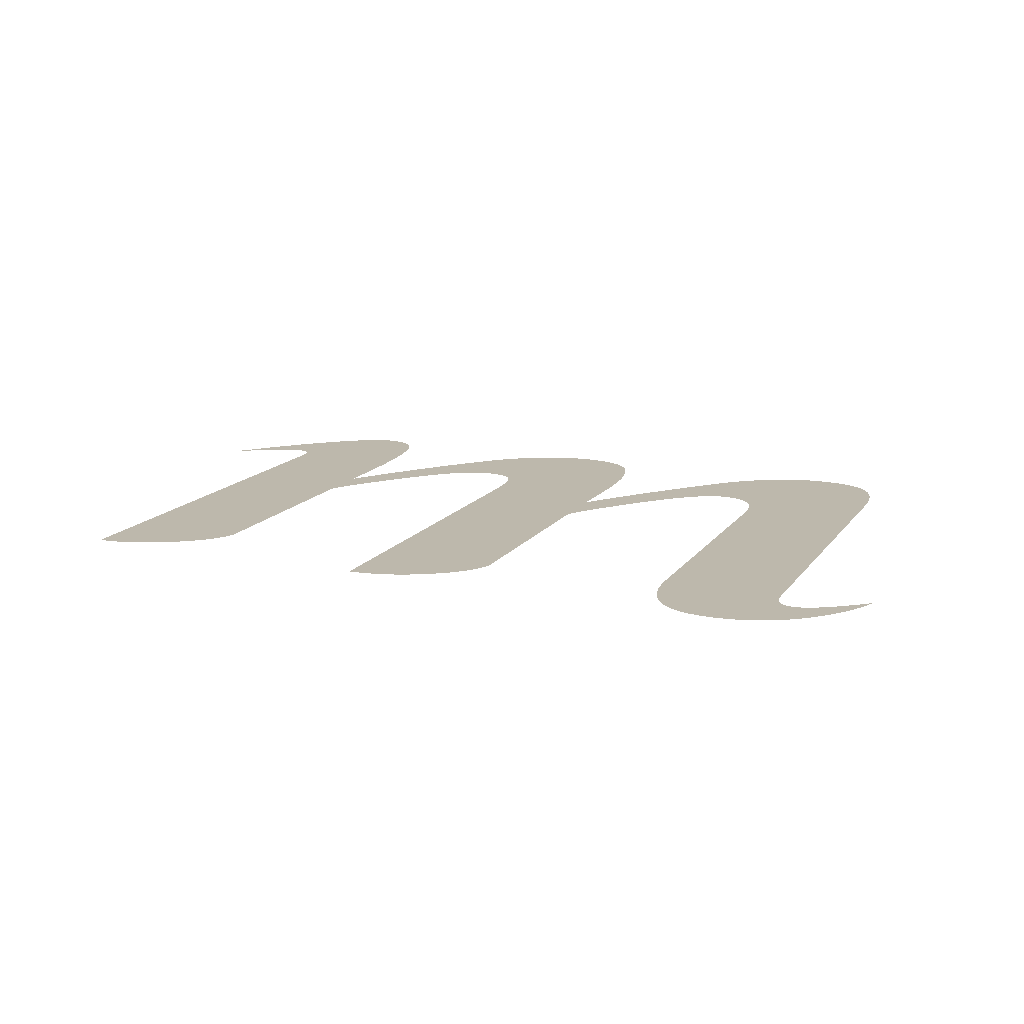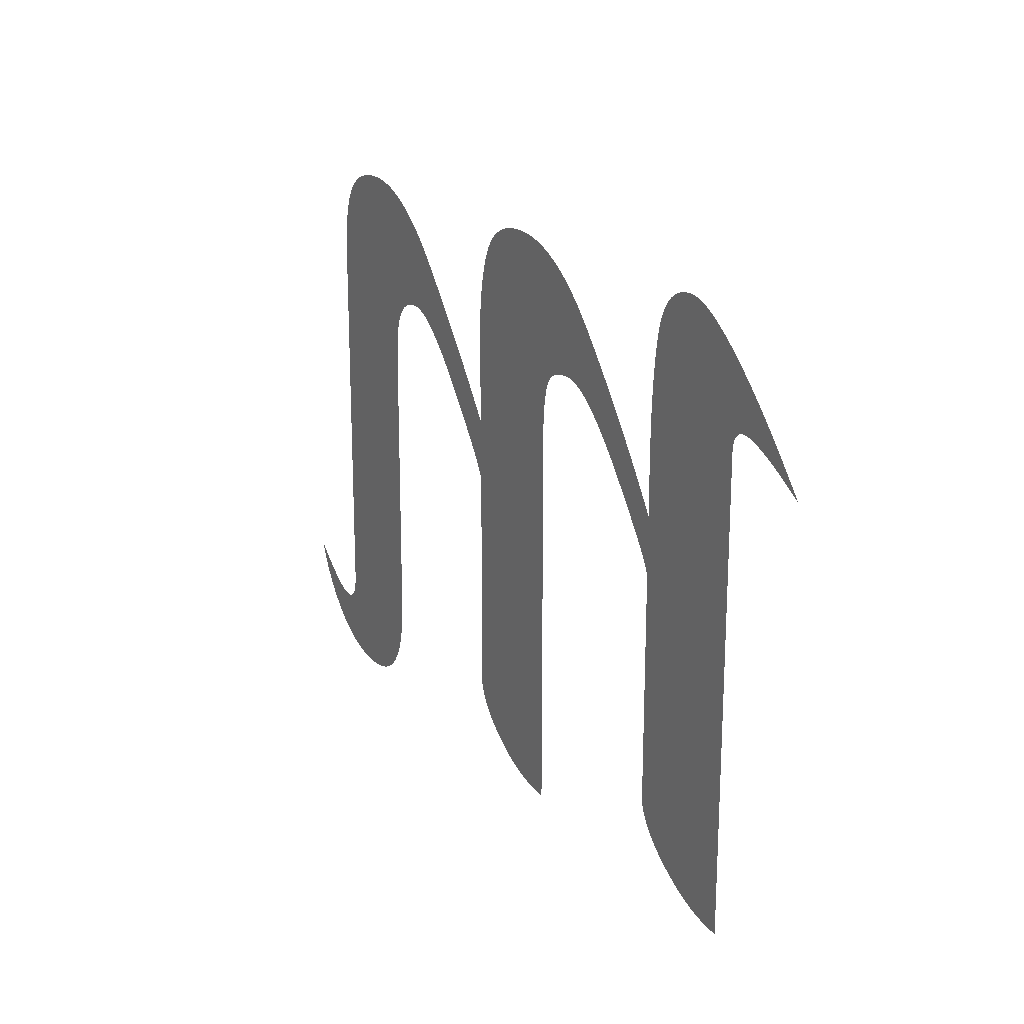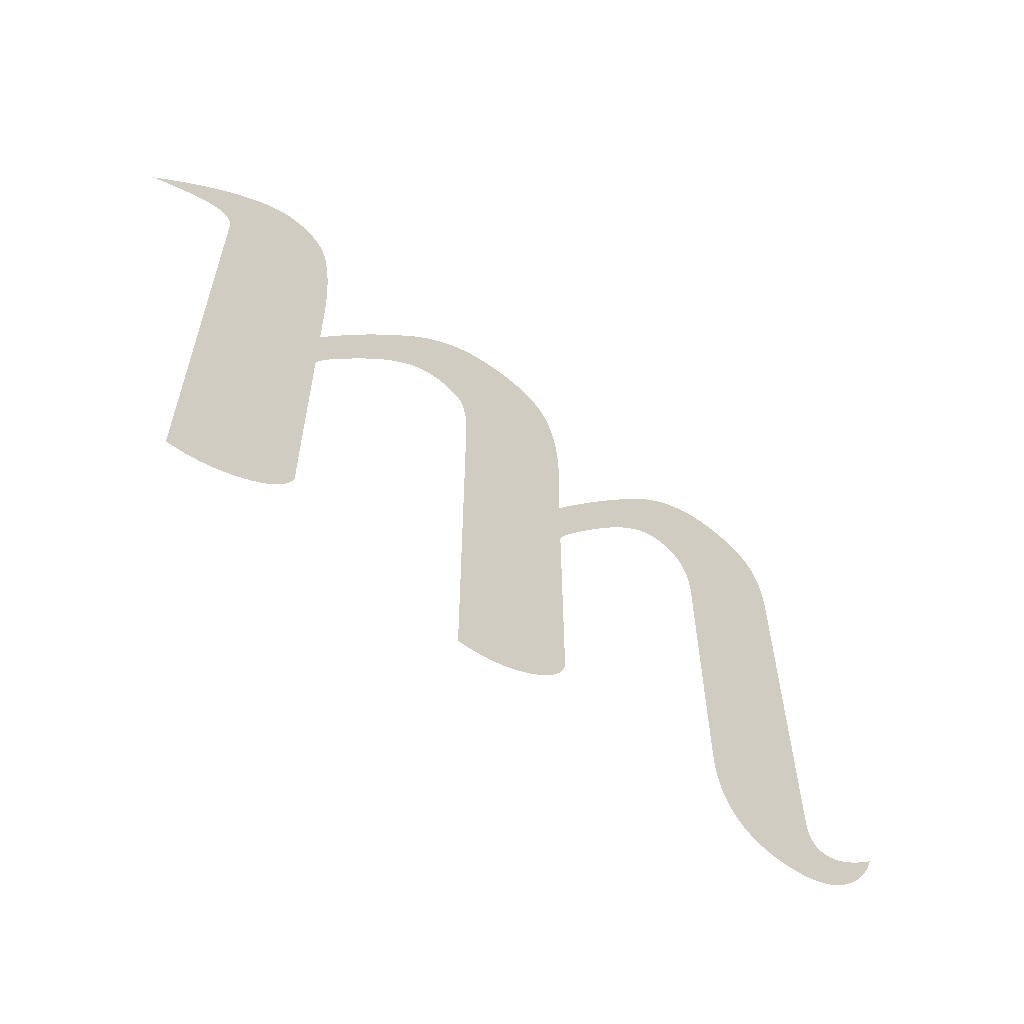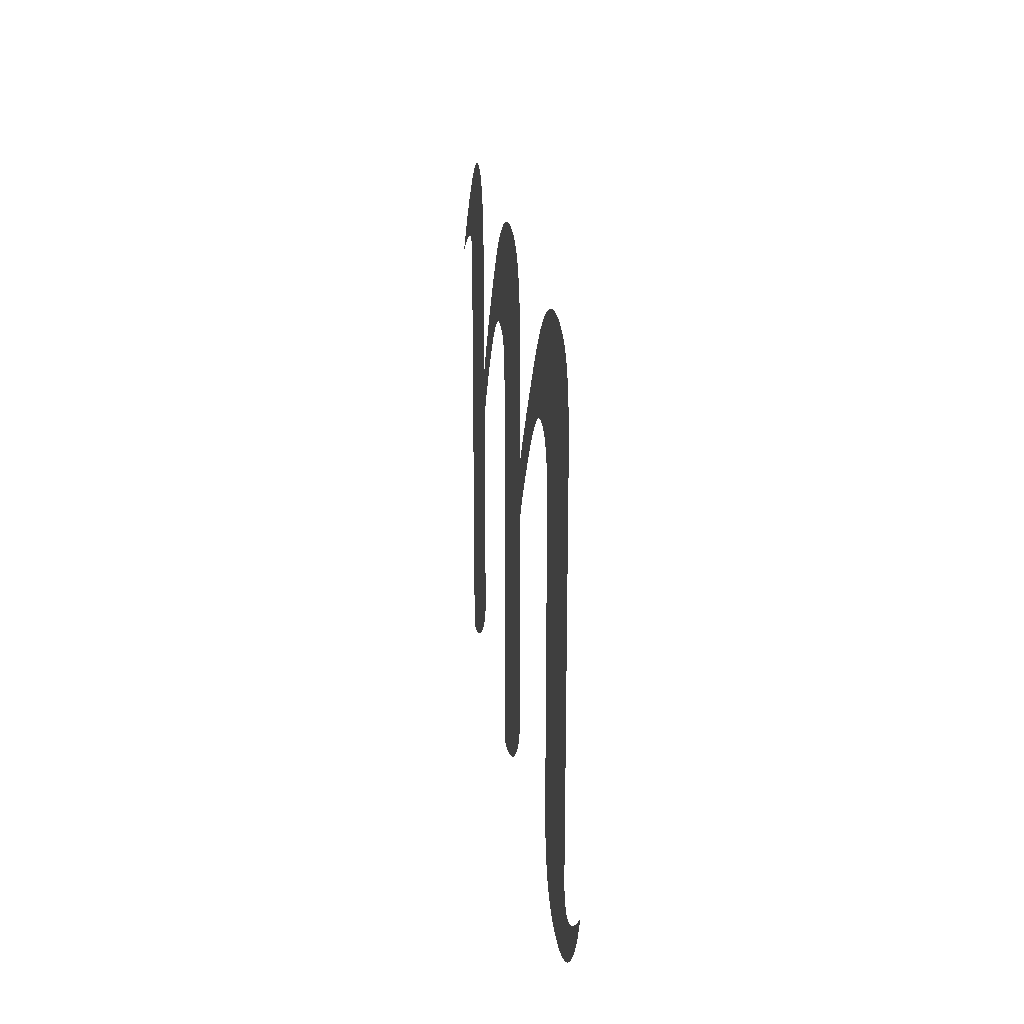
<metadata>
{"format":"obj","ext":"obj","renderer":"f3d","projection":"perspective","resolution":1024,"background":"white","views":[{"elev":14.8,"azim":23.0,"up":"+Z"},{"elev":19.7,"azim":-119.5,"up":"+Y"},{"elev":-59.6,"azim":-39.7,"up":"+Y"},{"elev":21.2,"azim":83.0,"up":"+Y"}]}
</metadata>
<code>
o Text
v 0.2323 -0.005068 -0
v 0.2323 0.2416 0
v 0.2322 0.2447 0
v 0.2321 0.2478 0
v 0.232 0.2508 0
v 0.2318 0.2536 0
v 0.2315 0.2563 0
v 0.2312 0.259 0
v 0.2308 0.2615 0
v 0.2304 0.2639 0
v 0.2299 0.2662 0
v 0.2293 0.2684 0
v 0.2287 0.2704 0
v 0.228 0.2724 0
v 0.2272 0.2742 0
v 0.2262 0.2759 0
v 0.225 0.2774 0
v 0.2235 0.2787 0
v 0.2219 0.2799 0
v 0.22 0.2809 0
v 0.2179 0.2818 0
v 0.2157 0.2825 0
v 0.2132 0.2831 0
v 0.2104 0.2835 0
v 0.2075 0.2837 0
v 0.2044 0.2838 0
v 0.2008 0.2835 0
v 0.197 0.2826 0
v 0.193 0.281 0
v 0.1888 0.2789 0
v 0.1845 0.2761 0
v 0.1799 0.2727 0
v 0.1752 0.2687 0
v 0.1702 0.2641 0
v 0.1651 0.2588 0
v 0.1598 0.253 0
v 0.1543 0.2465 0
v 0.1486 0.2394 0
v 0.1431 0.2323 0
v 0.1381 0.2257 0
v 0.1335 0.2196 0
v 0.1294 0.214 0
v 0.1258 0.2089 0
v 0.1227 0.2043 0
v 0.12 0.2002 0
v 0.1179 0.1966 0
v 0.1162 0.1936 0
v 0.115 0.1911 0
v 0.1143 0.189 0
v 0.114 0.1875 0
v 0.114 0.04392 0
v 0.1132 0.04098 0
v 0.112 0.03807 0
v 0.1106 0.03518 0
v 0.1089 0.03233 0
v 0.1069 0.0295 0
v 0.1046 0.02671 0
v 0.1021 0.02395 0
v 0.09919 0.02121 0
v 0.09605 0.0185 0
v 0.09261 0.01582 0
v 0.08889 0.01318 0
v 0.08488 0.01056 0
v 0.08073 0.008062 0
v 0.07659 0.005783 0
v 0.07245 0.003721 0
v 0.06832 0.001877 0
v 0.06419 0.000249 0
v 0.06007 -0.001161 -0
v 0.05596 -0.002355 -0
v 0.05185 -0.003331 -0
v 0.04775 -0.004091 -0
v 0.04365 -0.004634 -0
v 0.03956 -0.004959 -0
v 0.03547 -0.005068 -0
v 0.03547 0.2838 0
v 0.0354 0.2859 0
v 0.03519 0.2879 0
v 0.03484 0.2897 0
v 0.03435 0.2913 0
v 0.03371 0.2927 0
v 0.03294 0.2939 0
v 0.03202 0.295 0
v 0.03097 0.2958 0
v 0.02977 0.2965 0
v 0.02843 0.2969 0
v 0.02696 0.2972 0
v 0.02534 0.2973 0
v 0.02307 0.2971 0
v 0.02048 0.2967 0
v 0.01758 0.2959 0
v 0.01436 0.2948 0
v 0.01082 0.2933 0
v 0.006968 0.2916 0
v 0.002798 0.2895 0
v -0.001689 0.2872 0
v -0.006493 0.2845 0
v -0.01161 0.2815 0
v -0.01705 0.2781 0
v -0.0228 0.2745 0
v -0.01749 0.2811 0
v -0.01226 0.2875 0
v -0.0071 0.2937 0
v -0.002018 0.2996 0
v 0.002988 0.3053 0
v 0.007918 0.3107 0
v 0.01277 0.3159 0
v 0.01755 0.3209 0
v 0.02225 0.3256 0
v 0.02687 0.33 0
v 0.03142 0.3343 0
v 0.0359 0.3383 0
v 0.04025 0.342 0
v 0.04445 0.3454 0
v 0.04849 0.3484 0
v 0.05237 0.3512 0
v 0.05609 0.3536 0
v 0.05965 0.3557 0
v 0.06305 0.3575 0
v 0.0663 0.3589 0
v 0.06939 0.36 0
v 0.07232 0.3608 0
v 0.07509 0.3613 0
v 0.0777 0.3615 0
v 0.08152 0.3613 0
v 0.08511 0.3608 0
v 0.08844 0.3599 0
v 0.09155 0.3586 0
v 0.0944 0.357 0
v 0.09702 0.355 0
v 0.0994 0.3527 0
v 0.1015 0.35 0
v 0.1034 0.347 0
v 0.1051 0.3436 0
v 0.1065 0.3398 0
v 0.1077 0.3357 0
v 0.1087 0.3312 0
v 0.1096 0.3264 0
v 0.1105 0.3211 0
v 0.1112 0.3154 0
v 0.1119 0.3093 0
v 0.1124 0.3029 0
v 0.1129 0.296 0
v 0.1133 0.2888 0
v 0.1136 0.2812 0
v 0.1138 0.2731 0
v 0.114 0.2647 0
v 0.114 0.2559 0
v 0.114 0.2247 0
v 0.1195 0.2332 0
v 0.1251 0.2416 0
v 0.1307 0.2499 0
v 0.1364 0.258 0
v 0.1421 0.2661 0
v 0.1479 0.274 0
v 0.1537 0.2818 0
v 0.1596 0.2894 0
v 0.1656 0.297 0
v 0.1716 0.3044 0
v 0.1776 0.3117 0
v 0.1837 0.3188 0
v 0.1898 0.3256 0
v 0.1961 0.3319 0
v 0.2023 0.3375 0
v 0.2086 0.3425 0
v 0.215 0.347 0
v 0.2214 0.3508 0
v 0.2279 0.3541 0
v 0.2344 0.3567 0
v 0.2409 0.3588 0
v 0.2476 0.3603 0
v 0.2542 0.3612 0
v 0.261 0.3615 0
v 0.266 0.3613 0
v 0.2708 0.3609 0
v 0.2753 0.3602 0
v 0.2795 0.3591 0
v 0.2834 0.3578 0
v 0.287 0.3562 0
v 0.2903 0.3543 0
v 0.2933 0.3521 0
v 0.296 0.3496 0
v 0.2984 0.3468 0
v 0.3005 0.3437 0
v 0.3024 0.3404 0
v 0.304 0.3367 0
v 0.3055 0.3327 0
v 0.3068 0.3285 0
v 0.308 0.3239 0
v 0.3091 0.3191 0
v 0.31 0.314 0
v 0.3107 0.3086 0
v 0.3114 0.3028 0
v 0.3119 0.2968 0
v 0.3122 0.2905 0
v 0.3124 0.2839 0
v 0.3125 0.277 0
v 0.3125 0.2749 0
v 0.3125 0.2728 0
v 0.3125 0.2707 0
v 0.3125 0.2686 0
v 0.3124 0.2665 0
v 0.3124 0.2645 0
v 0.3124 0.2624 0
v 0.3123 0.2603 0
v 0.3123 0.2583 0
v 0.3122 0.2562 0
v 0.3121 0.2542 0
v 0.3121 0.2521 0
v 0.312 0.2501 0
v 0.3119 0.248 0
v 0.3119 0.246 0
v 0.3118 0.2439 0
v 0.3118 0.2418 0
v 0.3118 0.2398 0
v 0.3117 0.2377 0
v 0.3117 0.2356 0
v 0.3117 0.2335 0
v 0.3117 0.2314 0
v 0.3117 0.2293 0
v 0.3117 0.2272 0
v 0.3169 0.2347 0
v 0.3223 0.2421 0
v 0.3277 0.2496 0
v 0.3333 0.257 0
v 0.3389 0.2645 0
v 0.3447 0.272 0
v 0.3506 0.2794 0
v 0.3565 0.2869 0
v 0.3626 0.2943 0
v 0.3687 0.3018 0
v 0.375 0.3093 0
v 0.3813 0.3167 0
v 0.3877 0.3239 0
v 0.3942 0.3304 0
v 0.4006 0.3363 0
v 0.407 0.3416 0
v 0.4134 0.3463 0
v 0.4199 0.3503 0
v 0.4263 0.3537 0
v 0.4328 0.3565 0
v 0.4392 0.3587 0
v 0.4457 0.3602 0
v 0.4521 0.3612 0
v 0.4586 0.3615 0
v 0.463 0.3614 0
v 0.4672 0.3611 0
v 0.4712 0.3606 0
v 0.4749 0.3599 0
v 0.4784 0.359 0
v 0.4817 0.3579 0
v 0.4848 0.3566 0
v 0.4877 0.3551 0
v 0.4904 0.3534 0
v 0.4928 0.3515 0
v 0.495 0.3494 0
v 0.497 0.3471 0
v 0.4989 0.3446 0
v 0.5005 0.3418 0
v 0.502 0.3387 0
v 0.5034 0.3353 0
v 0.5046 0.3316 0
v 0.5056 0.3277 0
v 0.5065 0.3235 0
v 0.5072 0.319 0
v 0.5077 0.3142 0
v 0.5081 0.3091 0
v 0.5084 0.3038 0
v 0.5084 0.2981 0
v 0.5084 0.0549 0
v 0.5085 0.05166 0
v 0.5088 0.0487 0
v 0.5092 0.04603 0
v 0.5099 0.04364 0
v 0.5106 0.04153 0
v 0.5116 0.0397 0
v 0.5128 0.03815 0
v 0.5141 0.03688 0
v 0.5156 0.0359 0
v 0.5172 0.03519 0
v 0.5191 0.03477 0
v 0.5211 0.03463 0
v 0.5236 0.03482 0
v 0.5263 0.03538 0
v 0.5292 0.03632 0
v 0.5324 0.03763 0
v 0.5357 0.03932 0
v 0.5393 0.04138 0
v 0.543 0.04383 0
v 0.547 0.04664 0
v 0.5512 0.04983 0
v 0.5556 0.0534 0
v 0.5602 0.05734 0
v 0.565 0.06166 0
v 0.5633 0.05707 0
v 0.5613 0.0526 0
v 0.5592 0.04825 0
v 0.5569 0.04401 0
v 0.5544 0.03989 0
v 0.5517 0.0359 0
v 0.5489 0.03201 0
v 0.5459 0.02825 0
v 0.5427 0.0246 0
v 0.5393 0.02107 0
v 0.5358 0.01765 0
v 0.5321 0.01436 0
v 0.5282 0.01125 0
v 0.5243 0.008422 0
v 0.5203 0.005859 0
v 0.5161 0.003566 0
v 0.5119 0.001543 0
v 0.5076 -0.000211 -0
v 0.5032 -0.001695 -0
v 0.4987 -0.002909 -0
v 0.4941 -0.003853 -0
v 0.4894 -0.004528 -0
v 0.4846 -0.004933 -0
v 0.4797 -0.005068 -0
v 0.4719 -0.004628 -0
v 0.4648 -0.003308 -0
v 0.4583 -0.001109 -0
v 0.4525 0.001971 0
v 0.4474 0.00593 0
v 0.443 0.01077 0
v 0.4392 0.01649 0
v 0.4362 0.02309 0
v 0.4338 0.03056 0
v 0.4321 0.03892 0
v 0.4311 0.04816 0
v 0.4307 0.05828 0
v 0.4307 0.2416 0
v 0.4307 0.2451 0
v 0.4306 0.2485 0
v 0.4303 0.2518 0
v 0.43 0.2549 0
v 0.4296 0.2578 0
v 0.4291 0.2606 0
v 0.4284 0.2631 0
v 0.4277 0.2656 0
v 0.4269 0.2678 0
v 0.4261 0.2699 0
v 0.4251 0.2719 0
v 0.424 0.2736 0
v 0.4228 0.2753 0
v 0.4215 0.2767 0
v 0.4201 0.2781 0
v 0.4185 0.2793 0
v 0.4169 0.2803 0
v 0.4151 0.2812 0
v 0.4132 0.282 0
v 0.4112 0.2827 0
v 0.4091 0.2832 0
v 0.4069 0.2835 0
v 0.4045 0.2837 0
v 0.402 0.2838 0
v 0.3987 0.2835 0
v 0.3951 0.2825 0
v 0.3913 0.281 0
v 0.3873 0.2788 0
v 0.3831 0.276 0
v 0.3786 0.2726 0
v 0.3739 0.2686 0
v 0.369 0.2639 0
v 0.3639 0.2586 0
v 0.3585 0.2527 0
v 0.3529 0.2462 0
v 0.3471 0.239 0
v 0.3415 0.2318 0
v 0.3363 0.2252 0
v 0.3316 0.219 0
v 0.3274 0.2134 0
v 0.3237 0.2083 0
v 0.3205 0.2038 0
v 0.3178 0.1997 0
v 0.3156 0.1962 0
v 0.3139 0.1933 0
v 0.3126 0.1908 0
v 0.3119 0.1889 0
v 0.3117 0.1875 0
v 0.3117 0.04392 0
v 0.3108 0.04098 0
v 0.3097 0.03807 0
v 0.3083 0.03518 0
v 0.3066 0.03233 0
v 0.3047 0.0295 0
v 0.3025 0.02671 0
v 0.3 0.02395 0
v 0.2972 0.02121 0
v 0.2942 0.0185 0
v 0.2908 0.01582 0
v 0.2872 0.01318 0
v 0.2834 0.01056 0
v 0.2793 0.008062 0
v 0.2753 0.005783 0
v 0.2711 0.003721 0
v 0.267 0.001877 0
v 0.2628 0.000249 0
v 0.2586 -0.001161 -0
v 0.2543 -0.002355 -0
v 0.25 -0.003331 -0
v 0.2456 -0.004091 -0
v 0.2412 -0.004634 -0
v 0.2367 -0.004959 -0
f 123 125 124
f 172 174 173
f 244 246 245
f 244 247 246
f 172 175 174
f 122 125 123
f 122 126 125
f 171 175 172
f 243 247 244
f 243 248 247
f 171 176 175
f 121 126 122
f 121 127 126
f 243 249 248
f 170 176 171
f 242 249 243
f 170 177 176
f 120 127 121
f 242 250 249
f 120 128 127
f 170 178 177
f 242 251 250
f 119 128 120
f 169 178 170
f 241 251 242
f 119 129 128
f 241 252 251
f 169 179 178
f 118 129 119
f 118 130 129
f 168 179 169
f 241 253 252
f 240 253 241
f 168 180 179
f 117 130 118
f 240 254 253
f 117 131 130
f 168 181 180
f 167 181 168
f 239 254 240
f 116 131 117
f 239 255 254
f 116 132 131
f 167 182 181
f 239 256 255
f 115 132 116
f 166 182 167
f 238 256 239
f 115 133 132
f 166 183 182
f 238 257 256
f 114 133 115
f 238 258 257
f 114 134 133
f 165 183 166
f 165 184 183
f 237 258 238
f 113 134 114
f 237 259 258
f 165 185 184
f 113 135 134
f 164 185 165
f 112 135 113
f 237 260 259
f 236 260 237
f 164 186 185
f 112 136 135
f 236 261 260
f 111 136 112
f 163 186 164
f 163 187 186
f 235 261 236
f 111 137 136
f 235 262 261
f 110 137 111
f 163 188 187
f 162 188 163
f 235 263 262
f 110 138 137
f 234 263 235
f 109 138 110
f 162 189 188
f 234 264 263
f 109 139 138
f 161 189 162
f 108 139 109
f 161 190 189
f 233 264 234
f 233 265 264
f 108 140 139
f 107 140 108
f 161 191 190
f 233 266 265
f 160 191 161
f 232 266 233
f 106 140 107
f 106 141 140
f 232 267 266
f 160 192 191
f 159 192 160
f 105 141 106
f 105 142 141
f 231 267 232
f 231 268 267
f 159 193 192
f 104 142 105
f 158 193 159
f 231 269 268
f 104 143 142
f 158 194 193
f 230 269 231
f 103 89 104
f 89 88 104
f 88 143 104
f 230 355 269
f 355 354 269
f 354 353 269
f 353 352 269
f 352 351 269
f 351 350 269
f 350 349 269
f 349 348 269
f 348 347 269
f 347 346 269
f 346 345 269
f 345 344 269
f 344 343 269
f 343 342 269
f 342 341 269
f 341 340 269
f 340 270 269
f 87 143 88
f 86 143 87
f 103 90 89
f 157 194 158
f 85 143 86
f 157 195 194
f 103 91 90
f 84 143 85
f 84 144 143
f 103 92 91
f 83 144 84
f 82 144 83
f 103 93 92
f 229 355 230
f 81 144 82
f 102 93 103
f 102 94 93
f 80 144 81
f 102 95 94
f 79 144 80
f 157 196 195
f 78 144 79
f 102 96 95
f 156 26 157
f 26 196 157
f 78 145 144
f 77 145 78
f 101 96 102
f 101 97 96
f 228 355 229
f 76 145 77
f 101 98 97
f 26 25 196
f 25 197 196
f 75 145 76
f 156 27 26
f 228 356 355
f 24 197 25
f 156 28 27
f 228 357 356
f 23 197 24
f 22 197 23
f 156 29 28
f 228 358 357
f 21 197 22
f 20 197 21
f 155 29 156
f 101 99 98
f 75 146 145
f 100 99 101
f 155 30 29
f 228 359 358
f 19 197 20
f 18 197 19
f 227 359 228
f 155 31 30
f 227 360 359
f 17 197 18
f 16 197 17
f 16 198 197
f 155 32 31
f 227 361 360
f 15 198 16
f 15 199 198
f 14 199 15
f 154 32 155
f 75 147 146
f 14 200 199
f 154 33 32
f 227 362 361
f 13 200 14
f 226 362 227
f 13 201 200
f 12 201 13
f 154 34 33
f 12 202 201
f 226 363 362
f 11 202 12
f 339 270 340
f 11 203 202
f 10 203 11
f 153 34 154
f 338 270 339
f 75 148 147
f 225 363 226
f 10 204 203
f 153 35 34
f 9 204 10
f 225 364 363
f 337 270 338
f 9 205 204
f 8 205 9
f 336 270 337
f 8 206 205
f 7 206 8
f 153 36 35
f 225 365 364
f 7 207 206
f 152 36 153
f 335 270 336
f 224 365 225
f 6 207 7
f 6 208 207
f 75 149 148
f 334 270 335
f 6 209 208
f 5 209 6
f 152 37 36
f 224 366 365
f 5 210 209
f 333 270 334
f 4 210 5
f 4 211 210
f 151 37 152
f 223 366 224
f 332 270 333
f 4 212 211
f 3 212 4
f 151 38 37
f 223 367 366
f 3 213 212
f 331 270 332
f 2 213 3
f 2 214 213
f 222 367 223
f 2 215 214
f 150 38 151
f 1 215 2
f 330 270 331
f 1 216 215
f 150 39 38
f 222 368 367
f 1 217 216
f 1 218 217
f 221 368 222
f 1 219 218
f 149 39 150
f 149 40 39
f 221 369 368
f 1 220 219
f 1 221 220
f 1 377 221
f 377 376 221
f 376 375 221
f 375 374 221
f 374 373 221
f 373 372 221
f 372 371 221
f 371 370 221
f 370 369 221
f 149 41 40
f 75 48 149
f 48 47 149
f 47 46 149
f 46 45 149
f 45 44 149
f 44 43 149
f 43 42 149
f 42 41 149
f 75 49 48
f 1 378 377
f 75 50 49
f 1 379 378
f 75 51 50
f 1 380 379
f 293 295 294
f 329 270 330
f 292 295 293
f 292 296 295
f 329 271 270
f 291 296 292
f 291 297 296
f 329 272 271
f 290 297 291
f 329 273 272
f 290 298 297
f 328 273 329
f 289 298 290
f 328 274 273
f 289 299 298
f 75 52 51
f 1 381 380
f 288 299 289
f 328 275 274
f 328 276 275
f 287 299 288
f 75 53 52
f 1 382 381
f 287 300 299
f 328 277 276
f 286 300 287
f 327 277 328
f 327 278 277
f 75 54 53
f 1 383 382
f 285 300 286
f 327 279 278
f 284 300 285
f 284 301 300
f 327 280 279
f 283 301 284
f 327 281 280
f 75 55 54
f 1 384 383
f 282 301 283
f 327 282 281
f 327 301 282
f 75 56 55
f 1 385 384
f 327 302 301
f 326 302 327
f 75 57 56
f 1 386 385
f 326 303 302
f 75 58 57
f 1 387 386
f 326 304 303
f 75 59 58
f 1 388 387
f 325 304 326
f 75 60 59
f 1 389 388
f 325 305 304
f 75 61 60
f 1 390 389
f 325 306 305
f 324 306 325
f 75 62 61
f 1 391 390
f 324 307 306
f 75 63 62
f 1 392 391
f 324 308 307
f 323 308 324
f 75 64 63
f 1 393 392
f 323 309 308
f 75 65 64
f 1 394 393
f 322 309 323
f 322 310 309
f 75 66 65
f 1 395 394
f 75 67 66
f 1 396 395
f 322 311 310
f 321 311 322
f 75 68 67
f 1 397 396
f 321 312 311
f 75 69 68
f 1 398 397
f 321 313 312
f 320 313 321
f 75 70 69
f 1 399 398
f 320 314 313
f 75 71 70
f 1 400 399
f 320 315 314
f 319 315 320
f 75 72 71
f 1 401 400
f 319 316 315
f 75 73 72
f 1 402 401
f 319 317 316
f 318 317 319
f 75 74 73
f 1 403 402

</code>
